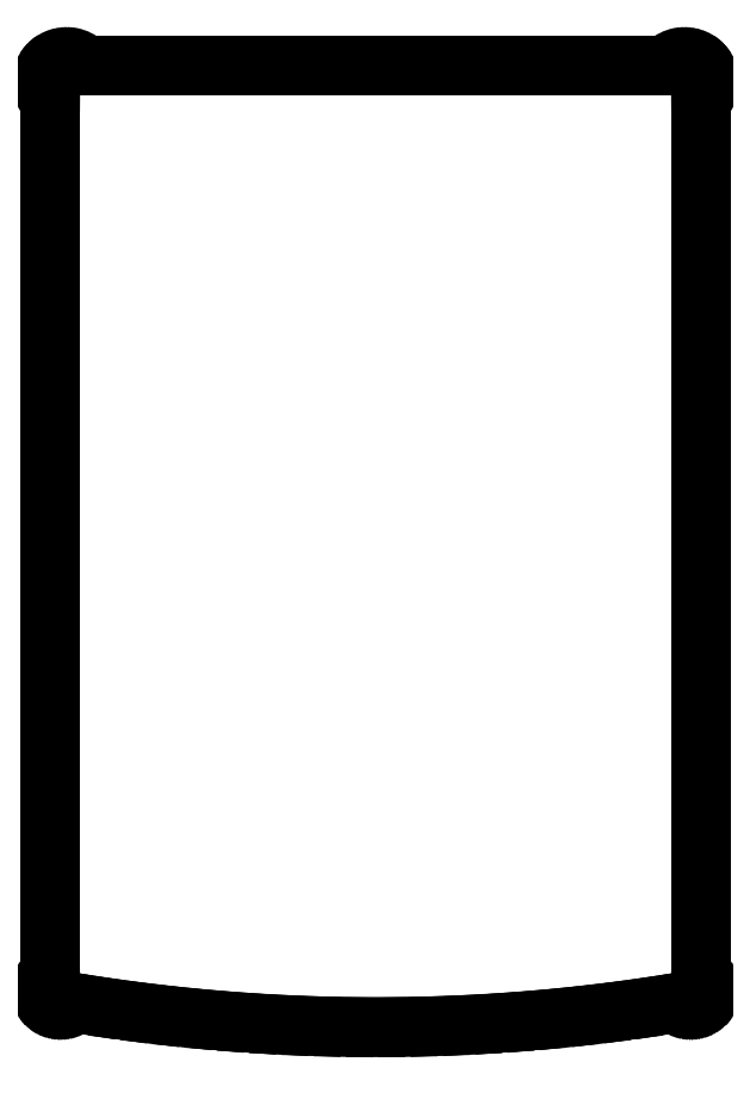
<metadata>
{"format":"dxf","ext":"dxf","renderer":"ezdxf+matplotlib","layout":"modelspace","background":"white","min_lineweight":24,"dpi":150}
</metadata>
<code>
0
SECTION
2
ENTITIES
0
LINE
8
0
10
319.5
20
461.4
11
319.5
21
461.5
0
LINE
8
0
10
319.5
20
461.5
11
319.5
21
461.6
0
LINE
8
0
10
319.5
20
461.6
11
319.5
21
461.8
0
LINE
8
0
10
319.5
20
461.8
11
319.5
21
461.9
0
LINE
8
0
10
319.5
20
461.9
11
319.5
21
462
0
LINE
8
0
10
319.5
20
462
11
319.5
21
462.1
0
LINE
8
0
10
319.5
20
462.1
11
319.4
21
462.2
0
LINE
8
0
10
319.4
20
462.2
11
319.4
21
462.3
0
LINE
8
0
10
319.4
20
462.3
11
319.4
21
462.4
0
LINE
8
0
10
319.4
20
462.4
11
319.4
21
462.5
0
LINE
8
0
10
319.4
20
462.5
11
319.4
21
462.7
0
LINE
8
0
10
319.4
20
462.7
11
319.3
21
462.8
0
LINE
8
0
10
319.3
20
462.8
11
319.3
21
462.9
0
LINE
8
0
10
319.3
20
462.9
11
319.3
21
463
0
LINE
8
0
10
319.3
20
463
11
319.2
21
463.1
0
LINE
8
0
10
319.2
20
463.1
11
319.2
21
463.2
0
LINE
8
0
10
319.2
20
463.2
11
319.2
21
463.3
0
LINE
8
0
10
319.2
20
463.3
11
319.1
21
463.4
0
LINE
8
0
10
319.1
20
463.4
11
319.1
21
463.5
0
LINE
8
0
10
319.1
20
463.5
11
319.1
21
463.6
0
LINE
8
0
10
319.1
20
463.6
11
319
21
463.7
0
LINE
8
0
10
319
20
463.7
11
319
21
463.8
0
LINE
8
0
10
319
20
463.8
11
318.9
21
463.9
0
LINE
8
0
10
318.9
20
463.9
11
318.9
21
464
0
LINE
8
0
10
318.9
20
464
11
318.8
21
464.1
0
LINE
8
0
10
318.8
20
464.1
11
318.8
21
464.3
0
LINE
8
0
10
318.8
20
464.3
11
318.7
21
464.4
0
LINE
8
0
10
318.7
20
464.4
11
318.7
21
464.5
0
LINE
8
0
10
318.7
20
464.5
11
318.6
21
464.6
0
LINE
8
0
10
318.6
20
464.6
11
318.6
21
464.6
0
LINE
8
0
10
318.6
20
464.6
11
318.5
21
464.7
0
LINE
8
0
10
318.5
20
464.7
11
318.5
21
464.8
0
LINE
8
0
10
318.5
20
464.8
11
318.4
21
464.9
0
LINE
8
0
10
318.4
20
464.9
11
318.3
21
465
0
LINE
8
0
10
318.3
20
465
11
318.3
21
465.1
0
LINE
8
0
10
318.3
20
465.1
11
318.2
21
465.2
0
LINE
8
0
10
318.2
20
465.2
11
318.1
21
465.3
0
LINE
8
0
10
318.1
20
465.3
11
318.1
21
465.4
0
LINE
8
0
10
318.1
20
465.4
11
317.9
21
465.6
0
LINE
8
0
10
317.9
20
465.6
11
317.8
21
465.6
0
LINE
8
0
10
317.8
20
465.6
11
317.8
21
465.7
0
LINE
8
0
10
317.8
20
465.7
11
317.7
21
465.8
0
LINE
8
0
10
317.7
20
465.8
11
317.6
21
465.9
0
LINE
8
0
10
317.6
20
465.9
11
317.5
21
466
0
LINE
8
0
10
317.5
20
466
11
317.4
21
466.1
0
LINE
8
0
10
317.4
20
466.1
11
317.4
21
466.1
0
LINE
8
0
10
317.4
20
466.1
11
317.3
21
466.2
0
LINE
8
0
10
317.3
20
466.2
11
317.1
21
466.4
0
LINE
8
0
10
317.1
20
466.4
11
317
21
466.4
0
LINE
8
0
10
317
20
466.4
11
316.9
21
466.5
0
LINE
8
0
10
316.9
20
466.5
11
316.8
21
466.6
0
LINE
8
0
10
316.8
20
466.6
11
316.7
21
466.6
0
LINE
8
0
10
316.7
20
466.6
11
316.6
21
466.7
0
LINE
8
0
10
316.6
20
466.7
11
316.5
21
466.8
0
LINE
8
0
10
316.5
20
466.8
11
316.4
21
466.8
0
LINE
8
0
10
316.4
20
466.8
11
316.3
21
466.9
0
LINE
8
0
10
316.3
20
466.9
11
316.2
21
466.9
0
LINE
8
0
10
316.2
20
466.9
11
316.2
21
467
0
LINE
8
0
10
316.2
20
467
11
316.1
21
467
0
LINE
8
0
10
316.1
20
467
11
316
21
467.1
0
LINE
8
0
10
316
20
467.1
11
315.9
21
467.1
0
LINE
8
0
10
315.9
20
467.1
11
315.7
21
467.2
0
LINE
8
0
10
315.7
20
467.2
11
315.6
21
467.2
0
LINE
8
0
10
315.6
20
467.2
11
315.5
21
467.3
0
LINE
8
0
10
315.5
20
467.3
11
315.4
21
467.3
0
LINE
8
0
10
315.4
20
467.3
11
315.3
21
467.4
0
LINE
8
0
10
315.3
20
467.4
11
315.2
21
467.4
0
LINE
8
0
10
315.2
20
467.4
11
315.1
21
467.4
0
LINE
8
0
10
315.1
20
467.4
11
315
21
467.5
0
LINE
8
0
10
315
20
467.5
11
314.9
21
467.5
0
LINE
8
0
10
314.9
20
467.5
11
314.8
21
467.5
0
LINE
8
0
10
314.8
20
467.5
11
314.7
21
467.6
0
LINE
8
0
10
314.7
20
467.6
11
314.6
21
467.6
0
LINE
8
0
10
314.6
20
467.6
11
314.4
21
467.7
0
LINE
8
0
10
314.4
20
467.7
11
314.2
21
467.7
0
LINE
8
0
10
314.2
20
467.7
11
314.1
21
467.7
0
LINE
8
0
10
314.1
20
467.7
11
314
21
467.7
0
LINE
8
0
10
314
20
467.7
11
313.9
21
467.7
0
LINE
8
0
10
313.9
20
467.7
11
313.7
21
467.8
0
LINE
8
0
10
313.7
20
467.8
11
313.6
21
467.8
0
LINE
8
0
10
313.6
20
467.8
11
313.5
21
467.8
0
LINE
8
0
10
313.5
20
467.8
11
313.3
21
467.8
0
LINE
8
0
10
313.3
20
467.8
11
313.2
21
467.8
0
LINE
8
0
10
313.2
20
467.8
11
313.1
21
467.8
0
LINE
8
0
10
313.1
20
467.8
11
313
21
467.8
0
LINE
8
0
10
313
20
467.8
11
66
21
467.8
0
LINE
8
0
10
66
20
467.8
11
65.89
21
467.8
0
LINE
8
0
10
65.89
20
467.8
11
65.77
21
467.8
0
LINE
8
0
10
65.77
20
467.8
11
65.66
21
467.8
0
LINE
8
0
10
65.66
20
467.8
11
65.55
21
467.8
0
LINE
8
0
10
65.55
20
467.8
11
65.43
21
467.8
0
LINE
8
0
10
65.43
20
467.8
11
65.32
21
467.8
0
LINE
8
0
10
65.32
20
467.8
11
65.1
21
467.7
0
LINE
8
0
10
65.1
20
467.7
11
64.98
21
467.7
0
LINE
8
0
10
64.98
20
467.7
11
64.87
21
467.7
0
LINE
8
0
10
64.87
20
467.7
11
64.76
21
467.7
0
LINE
8
0
10
64.76
20
467.7
11
64.65
21
467.7
0
LINE
8
0
10
64.65
20
467.7
11
64.43
21
467.6
0
LINE
8
0
10
64.43
20
467.6
11
64.32
21
467.6
0
LINE
8
0
10
64.32
20
467.6
11
64.21
21
467.5
0
LINE
8
0
10
64.21
20
467.5
11
64.1
21
467.5
0
LINE
8
0
10
64.1
20
467.5
11
63.99
21
467.5
0
LINE
8
0
10
63.99
20
467.5
11
63.88
21
467.4
0
LINE
8
0
10
63.88
20
467.4
11
63.78
21
467.4
0
LINE
8
0
10
63.78
20
467.4
11
63.67
21
467.4
0
LINE
8
0
10
63.67
20
467.4
11
63.57
21
467.3
0
LINE
8
0
10
63.57
20
467.3
11
63.46
21
467.3
0
LINE
8
0
10
63.46
20
467.3
11
63.36
21
467.2
0
LINE
8
0
10
63.36
20
467.2
11
63.25
21
467.2
0
LINE
8
0
10
63.25
20
467.2
11
63.15
21
467.1
0
LINE
8
0
10
63.15
20
467.1
11
63.05
21
467.1
0
LINE
8
0
10
63.05
20
467.1
11
62.95
21
467
0
LINE
8
0
10
62.95
20
467
11
62.85
21
467
0
LINE
8
0
10
62.85
20
467
11
62.75
21
466.9
0
LINE
8
0
10
62.75
20
466.9
11
62.65
21
466.9
0
LINE
8
0
10
62.65
20
466.9
11
62.56
21
466.8
0
LINE
8
0
10
62.56
20
466.8
11
62.46
21
466.8
0
LINE
8
0
10
62.46
20
466.8
11
62.37
21
466.7
0
LINE
8
0
10
62.37
20
466.7
11
62.27
21
466.6
0
LINE
8
0
10
62.27
20
466.6
11
62.18
21
466.6
0
LINE
8
0
10
62.18
20
466.6
11
62.09
21
466.5
0
LINE
8
0
10
62.09
20
466.5
11
62
21
466.4
0
LINE
8
0
10
62
20
466.4
11
61.91
21
466.4
0
LINE
8
0
10
61.91
20
466.4
11
61.74
21
466.2
0
LINE
8
0
10
61.74
20
466.2
11
61.65
21
466.1
0
LINE
8
0
10
61.65
20
466.1
11
61.57
21
466.1
0
LINE
8
0
10
61.57
20
466.1
11
61.48
21
466
0
LINE
8
0
10
61.48
20
466
11
61.4
21
465.9
0
LINE
8
0
10
61.4
20
465.9
11
61.32
21
465.8
0
LINE
8
0
10
61.32
20
465.8
11
61.25
21
465.7
0
LINE
8
0
10
61.25
20
465.7
11
61.17
21
465.6
0
LINE
8
0
10
61.17
20
465.6
11
61.09
21
465.6
0
LINE
8
0
10
61.09
20
465.6
11
61.02
21
465.5
0
LINE
8
0
10
61.02
20
465.5
11
60.95
21
465.4
0
LINE
8
0
10
60.95
20
465.4
11
60.88
21
465.3
0
LINE
8
0
10
60.88
20
465.3
11
60.81
21
465.2
0
LINE
8
0
10
60.81
20
465.2
11
60.74
21
465.1
0
LINE
8
0
10
60.74
20
465.1
11
60.68
21
465
0
LINE
8
0
10
60.68
20
465
11
60.61
21
464.9
0
LINE
8
0
10
60.61
20
464.9
11
60.55
21
464.8
0
LINE
8
0
10
60.55
20
464.8
11
60.49
21
464.7
0
LINE
8
0
10
60.49
20
464.7
11
60.43
21
464.6
0
LINE
8
0
10
60.43
20
464.6
11
60.37
21
464.6
0
LINE
8
0
10
60.37
20
464.6
11
60.32
21
464.5
0
LINE
8
0
10
60.32
20
464.5
11
60.26
21
464.4
0
LINE
8
0
10
60.26
20
464.4
11
60.21
21
464.3
0
LINE
8
0
10
60.21
20
464.3
11
60.16
21
464.1
0
LINE
8
0
10
60.16
20
464.1
11
60.11
21
464
0
LINE
8
0
10
60.11
20
464
11
60.06
21
463.9
0
LINE
8
0
10
60.06
20
463.9
11
60.02
21
463.8
0
LINE
8
0
10
60.02
20
463.8
11
59.97
21
463.7
0
LINE
8
0
10
59.97
20
463.7
11
59.93
21
463.6
0
LINE
8
0
10
59.93
20
463.6
11
59.89
21
463.5
0
LINE
8
0
10
59.89
20
463.5
11
59.85
21
463.4
0
LINE
8
0
10
59.85
20
463.4
11
59.82
21
463.3
0
LINE
8
0
10
59.82
20
463.3
11
59.78
21
463.2
0
LINE
8
0
10
59.78
20
463.2
11
59.75
21
463.1
0
LINE
8
0
10
59.75
20
463.1
11
59.72
21
463
0
LINE
8
0
10
59.72
20
463
11
59.69
21
462.9
0
LINE
8
0
10
59.69
20
462.9
11
59.67
21
462.8
0
LINE
8
0
10
59.67
20
462.8
11
59.64
21
462.7
0
LINE
8
0
10
59.64
20
462.7
11
59.62
21
462.5
0
LINE
8
0
10
59.62
20
462.5
11
59.6
21
462.4
0
LINE
8
0
10
59.6
20
462.4
11
59.58
21
462.3
0
LINE
8
0
10
59.58
20
462.3
11
59.56
21
462.2
0
LINE
8
0
10
59.56
20
462.2
11
59.55
21
462.1
0
LINE
8
0
10
59.55
20
462.1
11
59.54
21
462
0
LINE
8
0
10
59.54
20
462
11
59.52
21
461.9
0
LINE
8
0
10
59.52
20
461.9
11
59.52
21
461.8
0
LINE
8
0
10
59.52
20
461.8
11
59.51
21
461.6
0
LINE
8
0
10
59.51
20
461.6
11
59.5
21
461.5
0
LINE
8
0
10
59.5
20
461.5
11
59.5
21
461.4
0
LINE
8
0
10
59.5
20
461.4
11
59.5
21
461.3
0
LINE
8
0
10
59.5
20
461.3
11
59.5
21
98.02
0
LINE
8
0
10
59.5
20
98.02
11
59.5
21
97.88
0
LINE
8
0
10
59.5
20
97.88
11
59.51
21
97.81
0
LINE
8
0
10
59.51
20
97.81
11
59.51
21
97.74
0
LINE
8
0
10
59.51
20
97.74
11
59.51
21
97.67
0
LINE
8
0
10
59.51
20
97.67
11
59.52
21
97.6
0
LINE
8
0
10
59.52
20
97.6
11
59.53
21
97.53
0
LINE
8
0
10
59.53
20
97.53
11
59.54
21
97.47
0
LINE
8
0
10
59.54
20
97.47
11
59.56
21
97.33
0
LINE
8
0
10
59.56
20
97.33
11
59.57
21
97.26
0
LINE
8
0
10
59.57
20
97.26
11
59.59
21
97.19
0
LINE
8
0
10
59.59
20
97.19
11
59.6
21
97.13
0
LINE
8
0
10
59.6
20
97.13
11
59.63
21
96.99
0
LINE
8
0
10
59.63
20
96.99
11
59.65
21
96.92
0
LINE
8
0
10
59.65
20
96.92
11
59.67
21
96.86
0
LINE
8
0
10
59.67
20
96.86
11
59.69
21
96.79
0
LINE
8
0
10
59.69
20
96.79
11
59.71
21
96.73
0
LINE
8
0
10
59.71
20
96.73
11
59.74
21
96.66
0
LINE
8
0
10
59.74
20
96.66
11
59.76
21
96.6
0
LINE
8
0
10
59.76
20
96.6
11
59.79
21
96.53
0
LINE
8
0
10
59.79
20
96.53
11
59.81
21
96.47
0
LINE
8
0
10
59.81
20
96.47
11
59.84
21
96.4
0
LINE
8
0
10
59.84
20
96.4
11
59.87
21
96.34
0
LINE
8
0
10
59.87
20
96.34
11
59.9
21
96.28
0
LINE
8
0
10
59.9
20
96.28
11
59.96
21
96.16
0
LINE
8
0
10
59.96
20
96.16
11
59.99
21
96.09
0
LINE
8
0
10
59.99
20
96.09
11
60.03
21
96.03
0
LINE
8
0
10
60.03
20
96.03
11
60.06
21
95.97
0
LINE
8
0
10
60.06
20
95.97
11
60.13
21
95.86
0
LINE
8
0
10
60.13
20
95.86
11
60.17
21
95.8
0
LINE
8
0
10
60.17
20
95.8
11
60.21
21
95.74
0
LINE
8
0
10
60.21
20
95.74
11
60.25
21
95.68
0
LINE
8
0
10
60.25
20
95.68
11
60.33
21
95.57
0
LINE
8
0
10
60.33
20
95.57
11
60.38
21
95.52
0
LINE
8
0
10
60.38
20
95.52
11
60.42
21
95.47
0
LINE
8
0
10
60.42
20
95.47
11
60.51
21
95.36
0
LINE
8
0
10
60.51
20
95.36
11
60.6
21
95.26
0
LINE
8
0
10
60.6
20
95.26
11
60.65
21
95.21
0
LINE
8
0
10
60.65
20
95.21
11
60.7
21
95.16
0
LINE
8
0
10
60.7
20
95.16
11
60.75
21
95.11
0
LINE
8
0
10
60.75
20
95.11
11
60.85
21
95.02
0
LINE
8
0
10
60.85
20
95.02
11
60.96
21
94.93
0
LINE
8
0
10
60.96
20
94.93
11
61.01
21
94.89
0
LINE
8
0
10
61.01
20
94.89
11
61.07
21
94.84
0
LINE
8
0
10
61.07
20
94.84
11
61.18
21
94.76
0
LINE
8
0
10
61.18
20
94.76
11
61.23
21
94.72
0
LINE
8
0
10
61.23
20
94.72
11
61.35
21
94.64
0
LINE
8
0
10
61.35
20
94.64
11
61.41
21
94.61
0
LINE
8
0
10
61.41
20
94.61
11
61.47
21
94.57
0
LINE
8
0
10
61.47
20
94.57
11
61.53
21
94.54
0
LINE
8
0
10
61.53
20
94.54
11
61.59
21
94.5
0
LINE
8
0
10
61.59
20
94.5
11
61.65
21
94.47
0
LINE
8
0
10
61.65
20
94.47
11
61.77
21
94.41
0
LINE
8
0
10
61.77
20
94.41
11
61.84
21
94.38
0
LINE
8
0
10
61.84
20
94.38
11
61.9
21
94.35
0
LINE
8
0
10
61.9
20
94.35
11
61.96
21
94.33
0
LINE
8
0
10
61.96
20
94.33
11
62.03
21
94.3
0
LINE
8
0
10
62.03
20
94.3
11
62.09
21
94.27
0
LINE
8
0
10
62.09
20
94.27
11
62.16
21
94.25
0
LINE
8
0
10
62.16
20
94.25
11
62.22
21
94.23
0
LINE
8
0
10
62.22
20
94.23
11
62.29
21
94.21
0
LINE
8
0
10
62.29
20
94.21
11
62.35
21
94.19
0
LINE
8
0
10
62.35
20
94.19
11
62.42
21
94.17
0
LINE
8
0
10
62.42
20
94.17
11
62.49
21
94.15
0
LINE
8
0
10
62.49
20
94.15
11
62.55
21
94.13
0
LINE
8
0
10
62.55
20
94.13
11
62.62
21
94.12
0
LINE
8
0
10
62.62
20
94.12
11
62.69
21
94.1
0
LINE
8
0
10
62.69
20
94.1
11
62.76
21
94.09
0
LINE
8
0
10
62.76
20
94.09
11
62.82
21
94.08
0
LINE
8
0
10
62.82
20
94.08
11
75.39
21
92.03
0
LINE
8
0
10
75.39
20
92.03
11
87.98
21
90.2
0
LINE
8
0
10
87.98
20
90.2
11
100.6
21
88.59
0
LINE
8
0
10
100.6
20
88.59
11
113.3
21
87.18
0
LINE
8
0
10
113.3
20
87.18
11
125.9
21
86
0
LINE
8
0
10
125.9
20
86
11
138.6
21
85.03
0
LINE
8
0
10
138.6
20
85.03
11
151.3
21
84.27
0
LINE
8
0
10
151.3
20
84.27
11
164
21
83.73
0
LINE
8
0
10
164
20
83.73
11
176.8
21
83.41
0
LINE
8
0
10
176.8
20
83.41
11
189.5
21
83.3
0
LINE
8
0
10
189.5
20
83.3
11
202.2
21
83.41
0
LINE
8
0
10
202.2
20
83.41
11
215
21
83.73
0
LINE
8
0
10
215
20
83.73
11
227.7
21
84.27
0
LINE
8
0
10
227.7
20
84.27
11
240.4
21
85.03
0
LINE
8
0
10
240.4
20
85.03
11
253.1
21
86
0
LINE
8
0
10
253.1
20
86
11
265.7
21
87.18
0
LINE
8
0
10
265.7
20
87.18
11
278.4
21
88.59
0
LINE
8
0
10
278.4
20
88.59
11
291
21
90.2
0
LINE
8
0
10
291
20
90.2
11
303.6
21
92.03
0
LINE
8
0
10
303.6
20
92.03
11
316.2
21
94.08
0
LINE
8
0
10
316.2
20
94.08
11
316.2
21
94.09
0
LINE
8
0
10
316.2
20
94.09
11
316.3
21
94.1
0
LINE
8
0
10
316.3
20
94.1
11
316.4
21
94.12
0
LINE
8
0
10
316.4
20
94.12
11
316.4
21
94.13
0
LINE
8
0
10
316.4
20
94.13
11
316.5
21
94.15
0
LINE
8
0
10
316.5
20
94.15
11
316.6
21
94.17
0
LINE
8
0
10
316.6
20
94.17
11
316.6
21
94.19
0
LINE
8
0
10
316.6
20
94.19
11
316.7
21
94.21
0
LINE
8
0
10
316.7
20
94.21
11
316.8
21
94.23
0
LINE
8
0
10
316.8
20
94.23
11
316.8
21
94.25
0
LINE
8
0
10
316.8
20
94.25
11
316.9
21
94.27
0
LINE
8
0
10
316.9
20
94.27
11
317
21
94.3
0
LINE
8
0
10
317
20
94.3
11
317
21
94.33
0
LINE
8
0
10
317
20
94.33
11
317.1
21
94.35
0
LINE
8
0
10
317.1
20
94.35
11
317.2
21
94.38
0
LINE
8
0
10
317.2
20
94.38
11
317.2
21
94.41
0
LINE
8
0
10
317.2
20
94.41
11
317.4
21
94.47
0
LINE
8
0
10
317.4
20
94.47
11
317.4
21
94.5
0
LINE
8
0
10
317.4
20
94.5
11
317.5
21
94.54
0
LINE
8
0
10
317.5
20
94.54
11
317.5
21
94.57
0
LINE
8
0
10
317.5
20
94.57
11
317.6
21
94.61
0
LINE
8
0
10
317.6
20
94.61
11
317.6
21
94.64
0
LINE
8
0
10
317.6
20
94.64
11
317.8
21
94.72
0
LINE
8
0
10
317.8
20
94.72
11
317.8
21
94.76
0
LINE
8
0
10
317.8
20
94.76
11
317.9
21
94.84
0
LINE
8
0
10
317.9
20
94.84
11
318
21
94.89
0
LINE
8
0
10
318
20
94.89
11
318
21
94.93
0
LINE
8
0
10
318
20
94.93
11
318.1
21
95.02
0
LINE
8
0
10
318.1
20
95.02
11
318.2
21
95.11
0
LINE
8
0
10
318.2
20
95.11
11
318.3
21
95.16
0
LINE
8
0
10
318.3
20
95.16
11
318.3
21
95.21
0
LINE
8
0
10
318.3
20
95.21
11
318.4
21
95.26
0
LINE
8
0
10
318.4
20
95.26
11
318.5
21
95.36
0
LINE
8
0
10
318.5
20
95.36
11
318.6
21
95.47
0
LINE
8
0
10
318.6
20
95.47
11
318.6
21
95.52
0
LINE
8
0
10
318.6
20
95.52
11
318.7
21
95.57
0
LINE
8
0
10
318.7
20
95.57
11
318.7
21
95.68
0
LINE
8
0
10
318.7
20
95.68
11
318.8
21
95.74
0
LINE
8
0
10
318.8
20
95.74
11
318.8
21
95.8
0
LINE
8
0
10
318.8
20
95.8
11
318.9
21
95.86
0
LINE
8
0
10
318.9
20
95.86
11
318.9
21
95.97
0
LINE
8
0
10
318.9
20
95.97
11
319
21
96.03
0
LINE
8
0
10
319
20
96.03
11
319
21
96.09
0
LINE
8
0
10
319
20
96.09
11
319
21
96.16
0
LINE
8
0
10
319
20
96.16
11
319.1
21
96.28
0
LINE
8
0
10
319.1
20
96.28
11
319.1
21
96.34
0
LINE
8
0
10
319.1
20
96.34
11
319.2
21
96.47
0
LINE
8
0
10
319.2
20
96.47
11
319.2
21
96.6
0
LINE
8
0
10
319.2
20
96.6
11
319.3
21
96.66
0
LINE
8
0
10
319.3
20
96.66
11
319.3
21
96.73
0
LINE
8
0
10
319.3
20
96.73
11
319.3
21
96.79
0
LINE
8
0
10
319.3
20
96.79
11
319.3
21
96.86
0
LINE
8
0
10
319.3
20
96.86
11
319.3
21
96.92
0
LINE
8
0
10
319.3
20
96.92
11
319.4
21
96.99
0
LINE
8
0
10
319.4
20
96.99
11
319.4
21
97.13
0
LINE
8
0
10
319.4
20
97.13
11
319.4
21
97.19
0
LINE
8
0
10
319.4
20
97.19
11
319.4
21
97.26
0
LINE
8
0
10
319.4
20
97.26
11
319.4
21
97.33
0
LINE
8
0
10
319.4
20
97.33
11
319.5
21
97.47
0
LINE
8
0
10
319.5
20
97.47
11
319.5
21
97.53
0
LINE
8
0
10
319.5
20
97.53
11
319.5
21
97.6
0
LINE
8
0
10
319.5
20
97.6
11
319.5
21
97.67
0
LINE
8
0
10
319.5
20
97.67
11
319.5
21
97.74
0
LINE
8
0
10
319.5
20
97.74
11
319.5
21
97.81
0
LINE
8
0
10
319.5
20
97.81
11
319.5
21
97.88
0
LINE
8
0
10
319.5
20
97.88
11
319.5
21
98.02
0
LINE
8
0
10
319.5
20
98.02
11
319.5
21
461.3
0
LINE
8
0
10
319.5
20
461.3
11
319.5
21
461.4
0
ENDSEC
0
EOF

</code>
